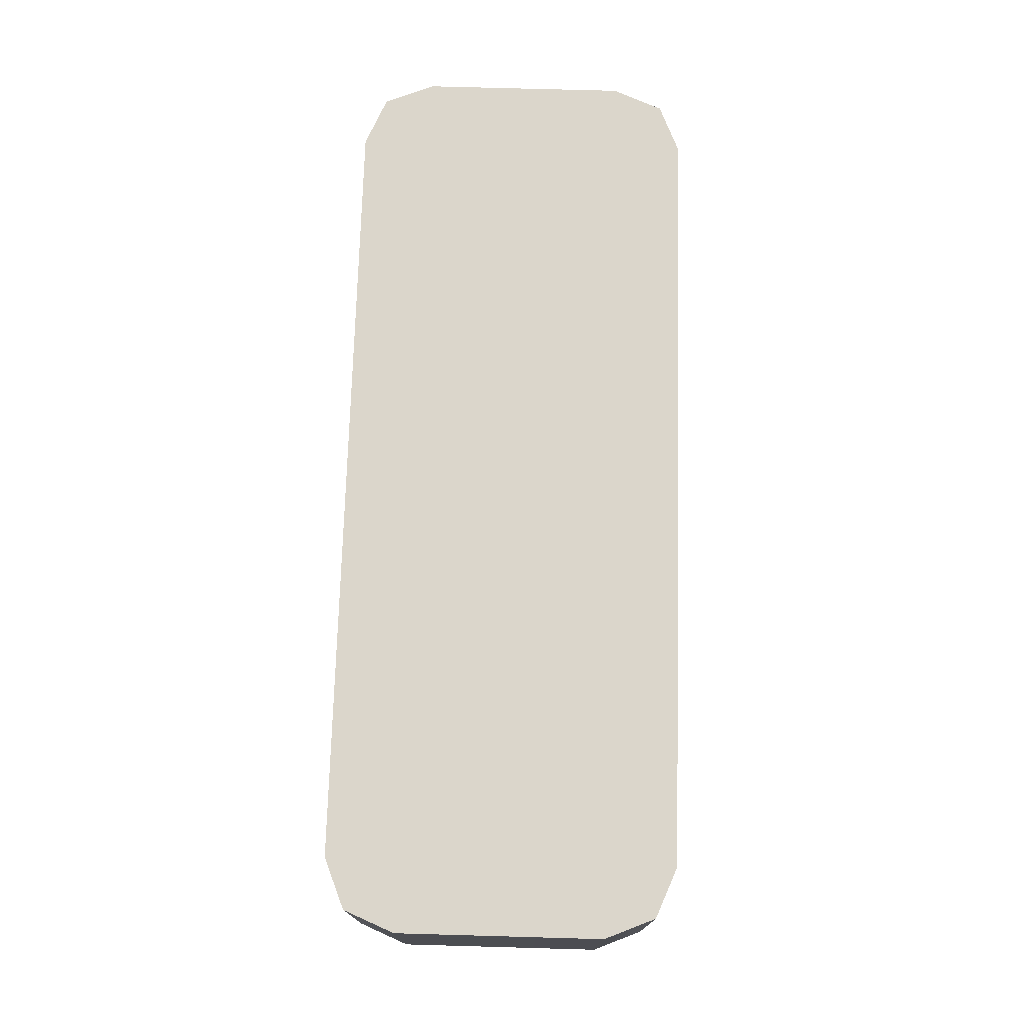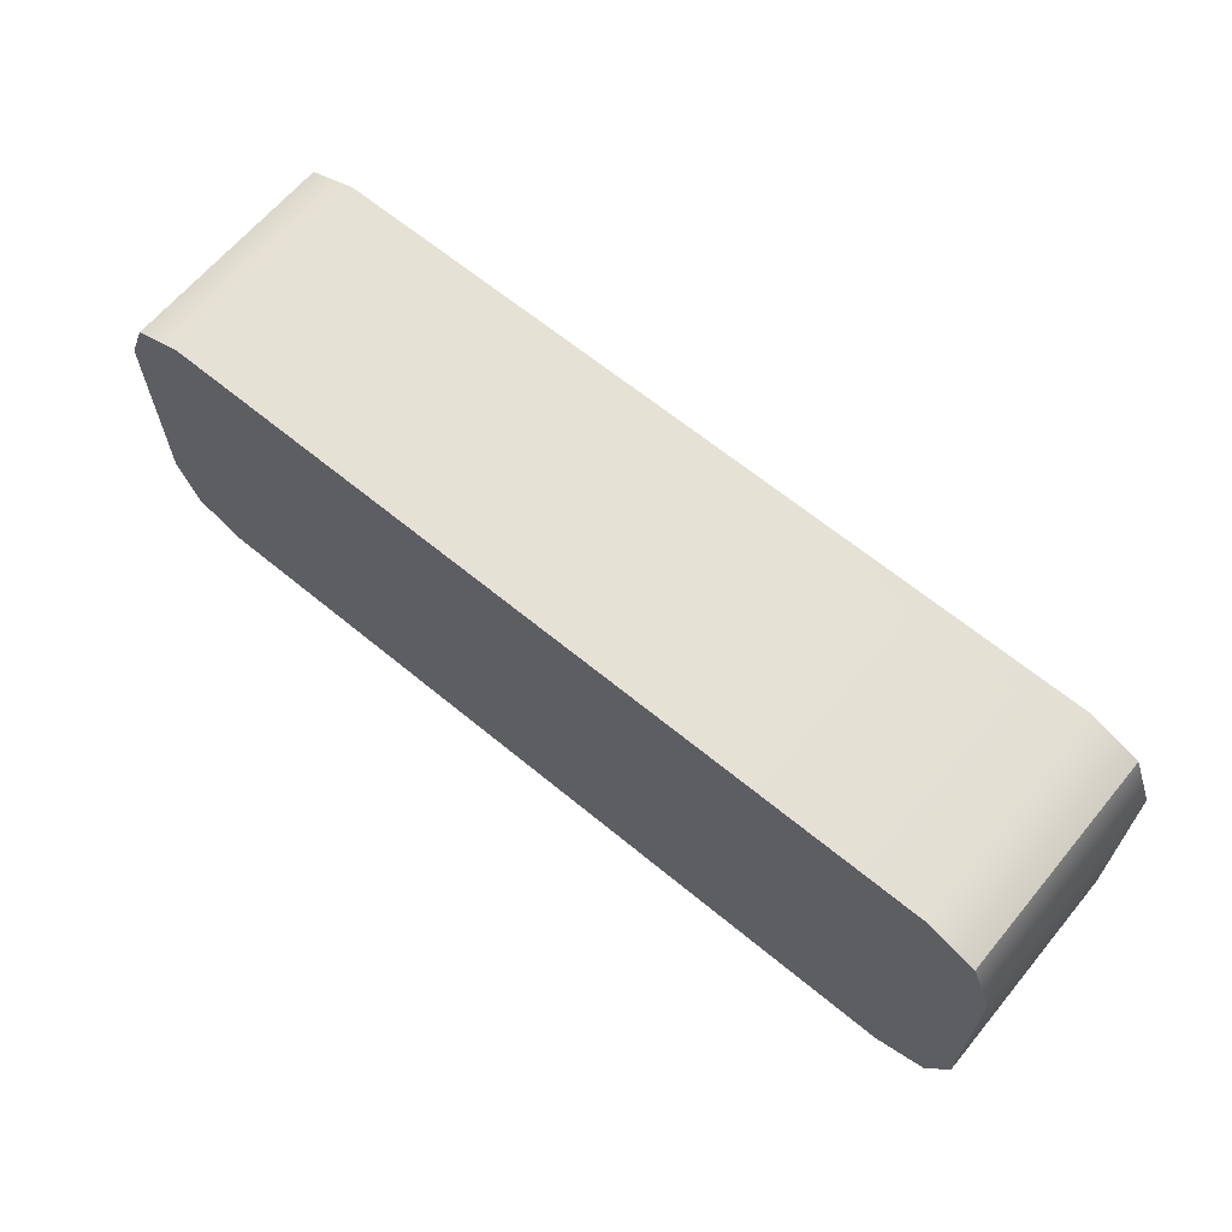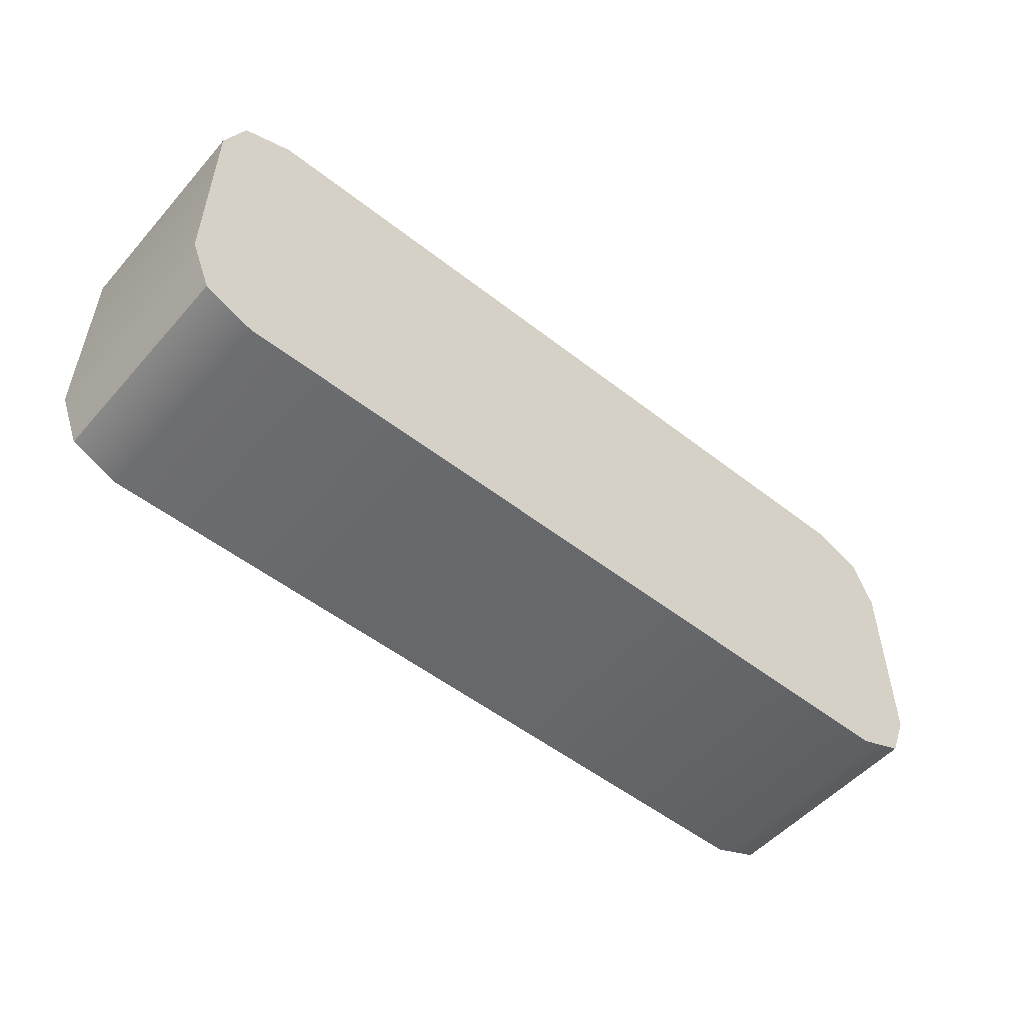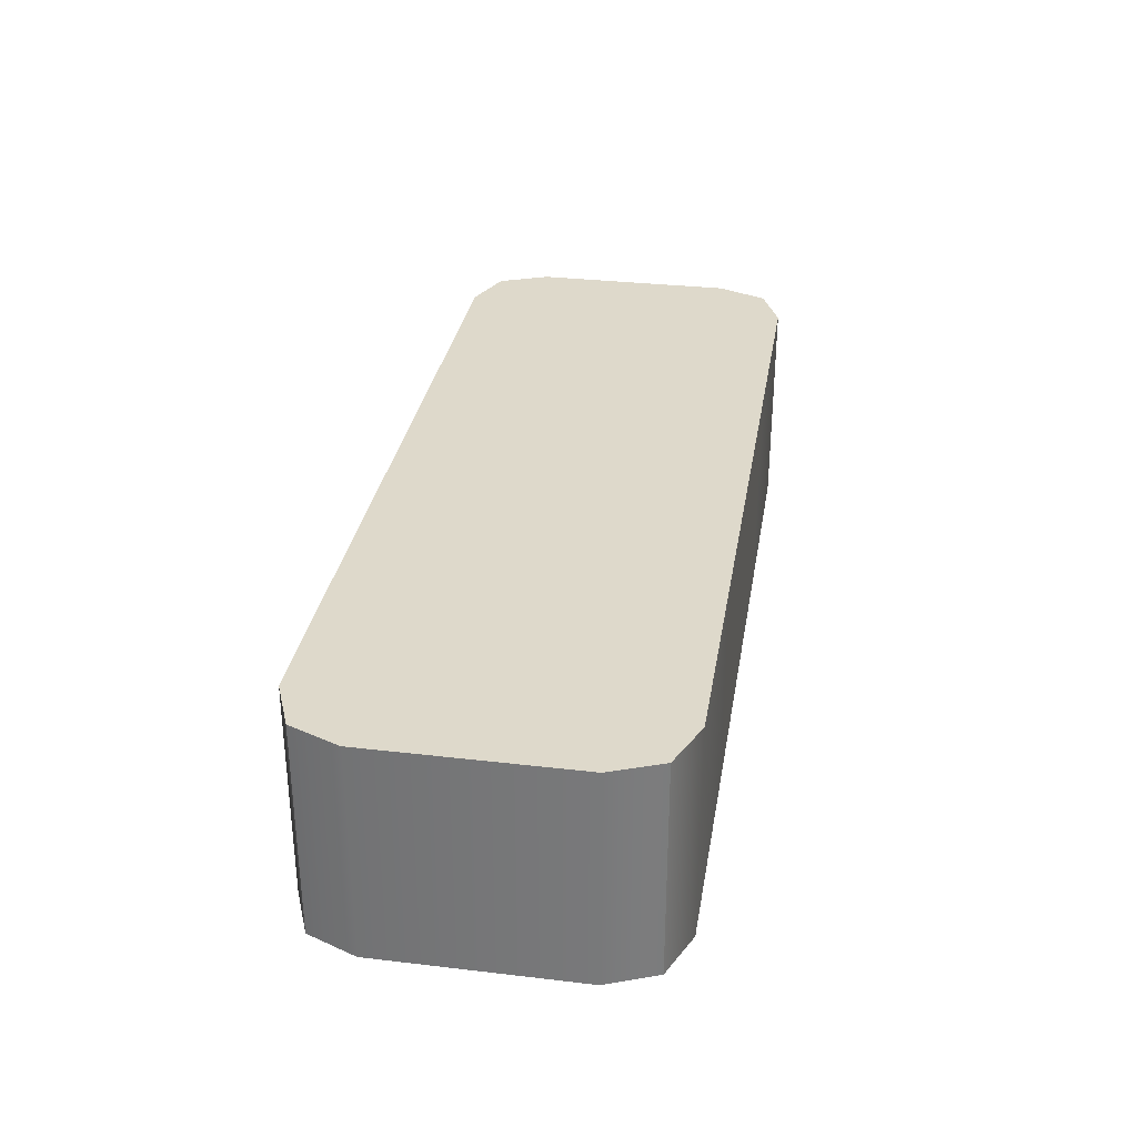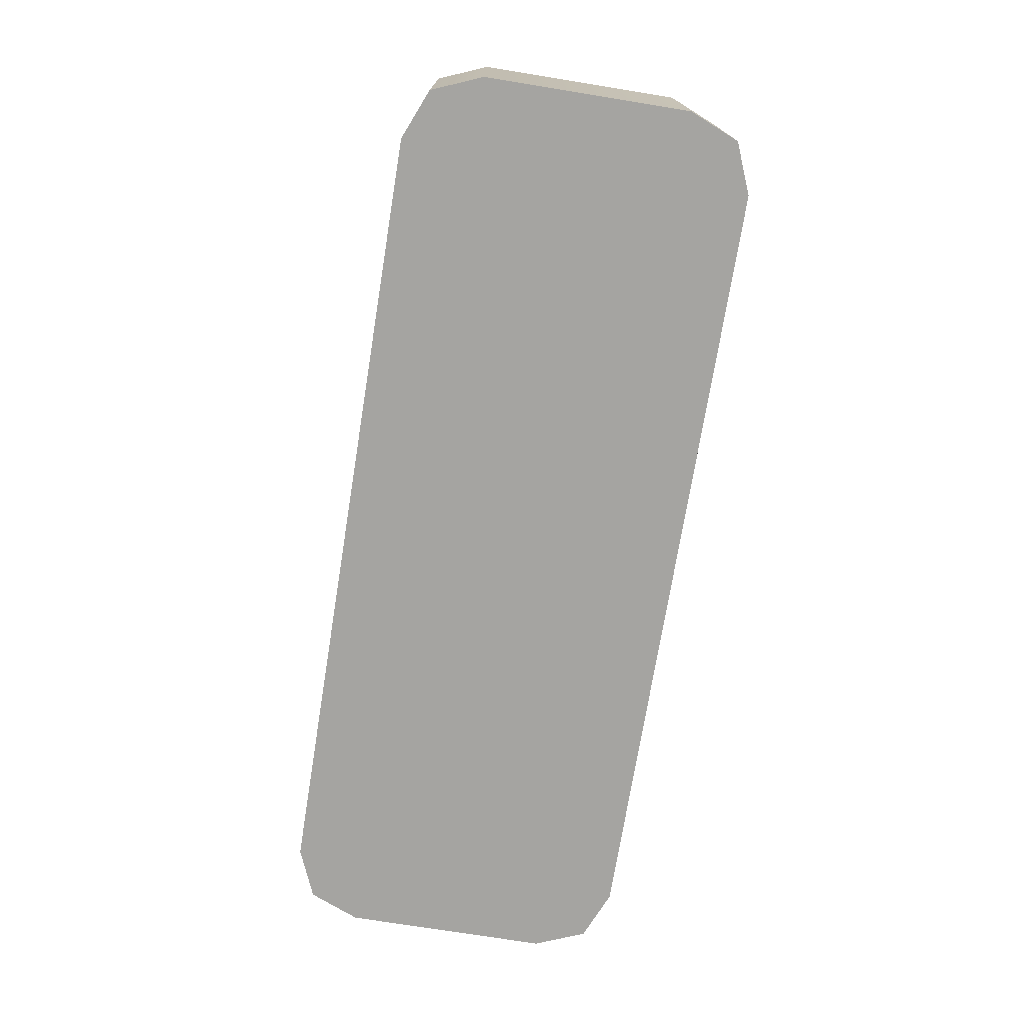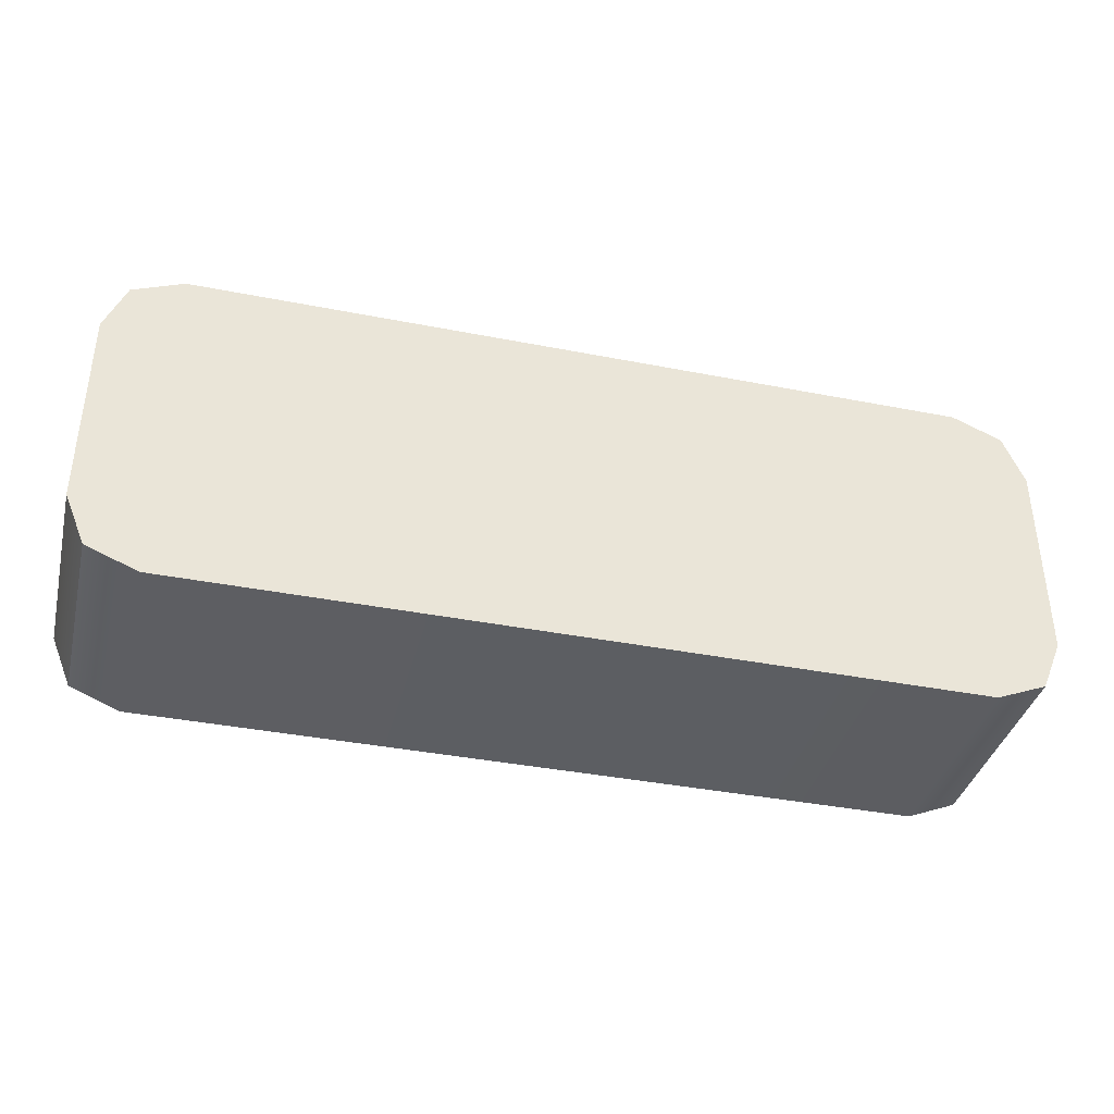
<metadata>
{"format":"obj","ext":"obj","renderer":"f3d","projection":"perspective","resolution":1024,"background":"white","views":[{"elev":73.5,"azim":91.6,"up":"+Z"},{"elev":64.8,"azim":-140.3,"up":"+Y"},{"elev":-52.3,"azim":139.9,"up":"+Y"},{"elev":31.7,"azim":99.4,"up":"+Z"},{"elev":-73.4,"azim":-99.2,"up":"+Z"},{"elev":-38.1,"azim":-14.0,"up":"+Y"}]}
</metadata>
<code>
g SM_Prop_Speaker_Bluetooth_02
v 0.06354 0.15 -0.002784
v 0.06354 0.15 0.02576
v -0.06354 0.15 0.02576
v -0.06354 0.15 -0.002784
v 0.1108 0.134 0.0473
v 0.05178 0.075 0.0473
v 0.06653 0.1192 0.0473
v 0.1108 0.075 0.0473
v 0.1698 0.075 0.0473
v 0.155 0.1192 0.0473
v 0.1108 0.016 0.0473
v 0.06653 0.03075 0.0473
v 0.155 0.03075 0.0473
v -0.1701 0.075 0.0473
v -0.1111 0.016 0.0473
v -0.1554 0.03075 0.0473
v -0.1111 0.075 0.0473
v -0.1111 0.134 0.0473
v -0.1554 0.1192 0.0473
v -0.0521 0.075 0.0473
v -0.06685 0.03075 0.0473
v -0.06685 0.1192 0.0473
v -0.2 0.1193 0.03695
v -0.191 0.141 -0.0473
v -0.191 0.141 0.03695
v -0.2 0.1193 -0.0473
v -0.2 0.03075 -0.0473
v -0.2 0.03075 0.03695
v -0.191 0.009006 0.03695
v -0.191 0.009006 -0.0473
v -0.191 0.141 0.03695
v -0.191 0.141 -0.0473
v -0.1693 0.15 -0.0473
v -0.1693 0.15 0.03695
v -0.07997 0.15 -0.0473
v -0.07997 0.15 0.03695
v -0.06354 0.15 0.02576
v -0.06354 0.15 -0.002784
v 0.06354 0.15 0.02576
v 0.07997 0.15 -0.0473
v 0.07997 0.15 0.03695
v 0.06354 0.15 -0.002784
v 0.1693 0.15 0.03695
v 0.1693 0.15 -0.0473
v 0.191 0.141 -0.0473
v 0.191 0.141 0.03695
v 0.1693 0.15 0.0473
v 0.191 0.141 0.03695
v 0.191 0.141 0.0473
v 0.1693 0.15 0.03695
v 0.04999 0.15 0.0473
v 0.07997 0.15 0.03695
v -0.04999 0.15 0.0473
v -0.07997 0.15 0.03695
v -0.1693 0.15 0.03695
v -0.1693 0.15 0.0473
v -0.191 0.141 0.0473
v -0.191 0.141 0.03695
v 0.191 0.141 0.0473
v 0.191 0.141 0.03695
v 0.2 0.1193 0.03695
v 0.2 0.1193 0.0473
v 0.2 0.03075 0.0473
v 0.2 0.03075 0.03695
v 0.191 0.009006 0.03695
v 0.191 0.009006 0.0473
v -0.2 0.03075 0.03695
v -0.191 0.009006 0.0473
v -0.191 0.009006 0.03695
v -0.2 0.03075 0.0473
v -0.2 0.1193 0.03695
v -0.2 0.1193 0.0473
v -0.191 0.141 0.03695
v -0.191 0.141 0.0473
v -0.191 0.009006 0.03695
v -0.191 0.009006 0.0473
v -0.1693 0 0.0473
v -0.1693 0 0.03695
v -0.04999 0 0.0473
v -0.04999 0 0.03695
v 0.04999 0 0.0473
v 0.04999 0 0.03695
v 0.1693 0 0.03695
v 0.1693 0 0.0473
v 0.191 0.009006 0.0473
v 0.191 0.009006 0.03695
v -0.191 0.141 -0.0473
v -0.07997 0.15 -0.0473
v -0.1693 0.15 -0.0473
v -0.2 0.1193 -0.0473
v -0.04999 0 -0.0473
v -0.2 0.03075 -0.0473
v -0.1693 0 -0.0473
v -0.191 0.009006 -0.0473
v 0.04999 0 -0.0473
v 0.07997 0.15 -0.0473
v 0.2 0.03075 -0.0473
v 0.191 0.009006 -0.0473
v 0.1693 0 -0.0473
v 0.2 0.1193 -0.0473
v 0.191 0.141 -0.0473
v 0.1693 0.15 -0.0473
v 0.191 0.141 0.03695
v 0.191 0.141 -0.0473
v 0.2 0.1193 -0.0473
v 0.2 0.1193 0.03695
v 0.2 0.03075 -0.0473
v 0.2 0.03075 0.03695
v 0.191 0.009006 -0.0473
v 0.191 0.009006 0.03695
v -0.191 0.009006 -0.0473
v -0.191 0.009006 0.03695
v -0.1693 0 0.03695
v -0.1693 0 -0.0473
v -0.04999 0 -0.0473
v -0.04999 0 0.03695
v 0.04999 0 0.03695
v 0.04999 0 -0.0473
v 0.1693 0 0.03695
v 0.1693 0 -0.0473
v 0.191 0.009006 0.03695
v 0.191 0.009006 -0.0473
v 0.04999 0 0.0473
v 0.06653 0.03075 0.0473
v 0.1108 0.016 0.0473
v 0.05178 0.075 0.0473
v 0.1693 0 0.0473
v 0.155 0.03075 0.0473
v 0.191 0.009006 0.0473
v 0.2 0.03075 0.0473
v 0.1698 0.075 0.0473
v 0.2 0.1193 0.0473
v 0.155 0.1192 0.0473
v 0.191 0.141 0.0473
v 0.1693 0.15 0.0473
v 0.1108 0.134 0.0473
v 0.04999 0.15 0.0473
v 0.06653 0.1192 0.0473
v 0 0.075 0.0473
v -0.04999 0 0.0473
v -0.04999 0.15 0.0473
v -0.0521 0.075 0.0473
v -0.06685 0.03075 0.0473
v -0.06685 0.1192 0.0473
v -0.1111 0.016 0.0473
v -0.1111 0.134 0.0473
v -0.1693 0 0.0473
v -0.1693 0.15 0.0473
v -0.1554 0.03075 0.0473
v -0.191 0.009006 0.0473
v -0.2 0.03075 0.0473
v -0.1701 0.075 0.0473
v -0.2 0.1193 0.0473
v -0.1554 0.1192 0.0473
v -0.191 0.141 0.0473
g SM_Prop_Speaker_Bluetooth_02_0
f 3 2 1
f 4 3 1
f 7 6 5
f 6 8 5
f 5 8 9
f 10 5 9
f 11 8 6
f 9 8 11
f 12 11 6
f 13 9 11
f 16 15 14
f 15 17 14
f 14 17 18
f 19 14 18
f 20 17 15
f 18 17 20
f 21 20 15
f 22 18 20
f 25 24 23
f 24 26 23
f 23 26 27
f 28 23 27
f 29 28 27
f 30 29 27
f 33 32 31
f 34 33 31
f 35 33 34
f 36 35 34
f 36 37 35
f 37 38 35
f 39 37 36
f 35 38 40
f 41 39 36
f 42 39 41
f 38 42 40
f 40 42 41
f 41 43 40
f 43 44 40
f 45 44 43
f 46 45 43
f 49 48 47
f 48 50 47
f 51 47 50
f 52 51 50
f 53 51 52
f 54 53 52
f 53 54 55
f 56 53 55
f 56 55 57
f 55 58 57
f 61 60 59
f 62 61 59
f 61 62 63
f 64 61 63
f 64 63 65
f 63 66 65
f 69 68 67
f 68 70 67
f 67 70 71
f 70 72 71
f 73 71 72
f 74 73 72
f 77 76 75
f 78 77 75
f 79 77 78
f 80 79 78
f 79 80 81
f 80 82 81
f 82 83 81
f 83 84 81
f 85 84 83
f 86 85 83
f 89 88 87
f 88 90 87
f 88 91 90
f 91 92 90
f 91 93 92
f 93 94 92
f 91 88 95
f 88 96 95
f 97 95 96
f 97 98 95
f 98 99 95
f 100 97 96
f 100 96 101
f 96 102 101
f 105 104 103
f 106 105 103
f 107 105 106
f 108 107 106
f 107 108 109
f 108 110 109
f 113 112 111
f 114 113 111
f 114 115 113
f 115 116 113
f 116 115 117
f 115 118 117
f 117 118 119
f 118 120 119
f 121 119 120
f 122 121 120
f 125 124 123
f 123 124 126
f 127 125 123
f 127 128 125
f 127 129 128
f 129 130 128
f 130 131 128
f 130 132 131
f 132 133 131
f 132 134 133
f 134 135 133
f 135 136 133
f 135 137 136
f 137 138 136
f 126 138 137
f 139 123 126
f 139 126 137
f 123 139 140
f 137 141 139
f 139 142 140
f 139 141 142
f 142 143 140
f 141 144 142
f 140 143 145
f 146 144 141
f 147 140 145
f 148 146 141
f 147 145 149
f 150 147 149
f 151 150 149
f 151 149 152
f 153 151 152
f 148 154 146
f 153 152 154
f 148 155 154
f 155 153 154

</code>
